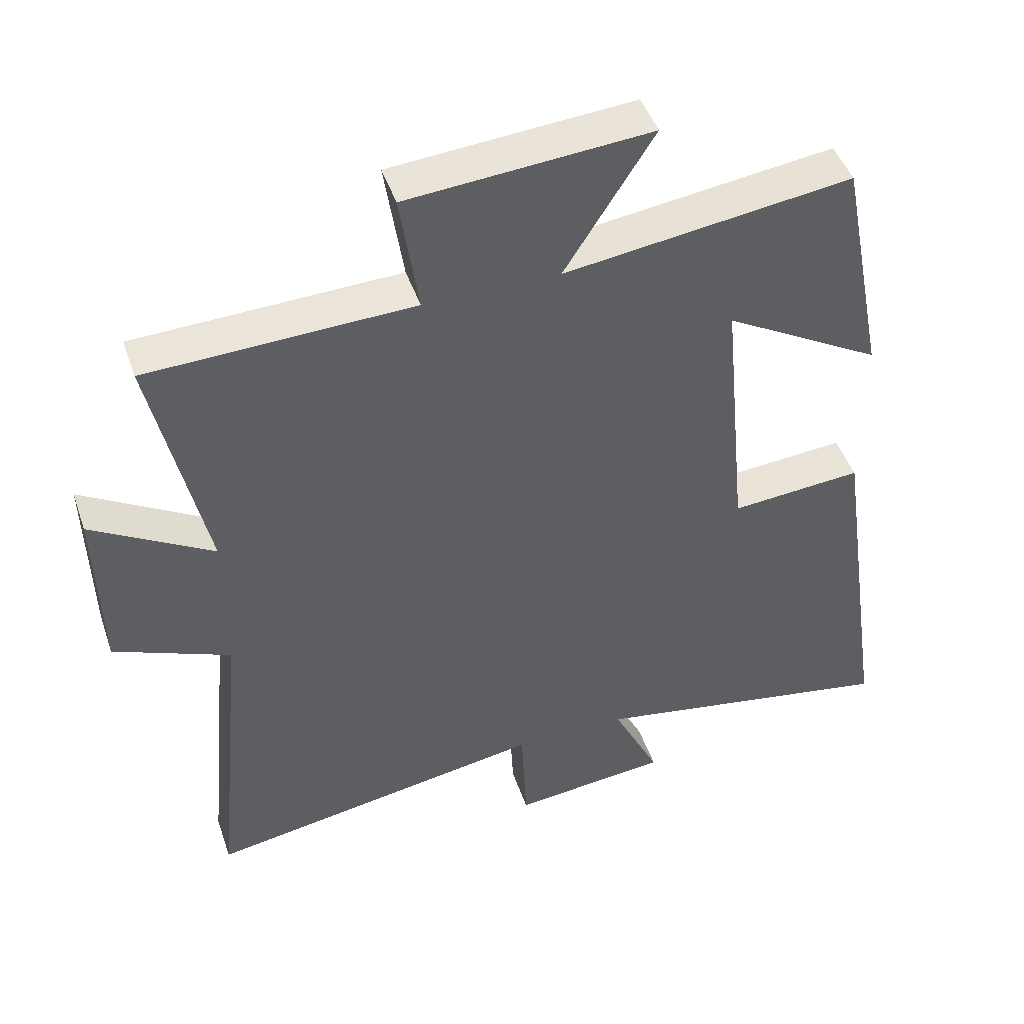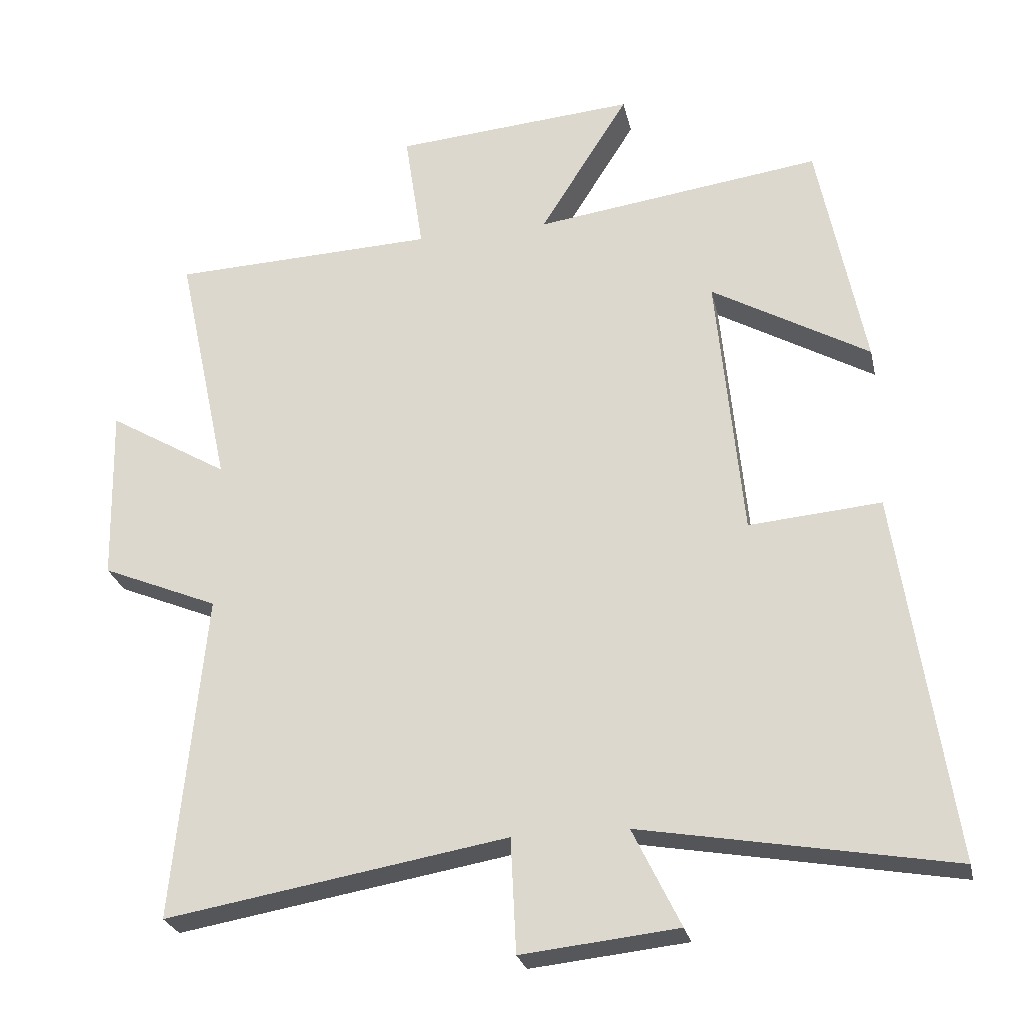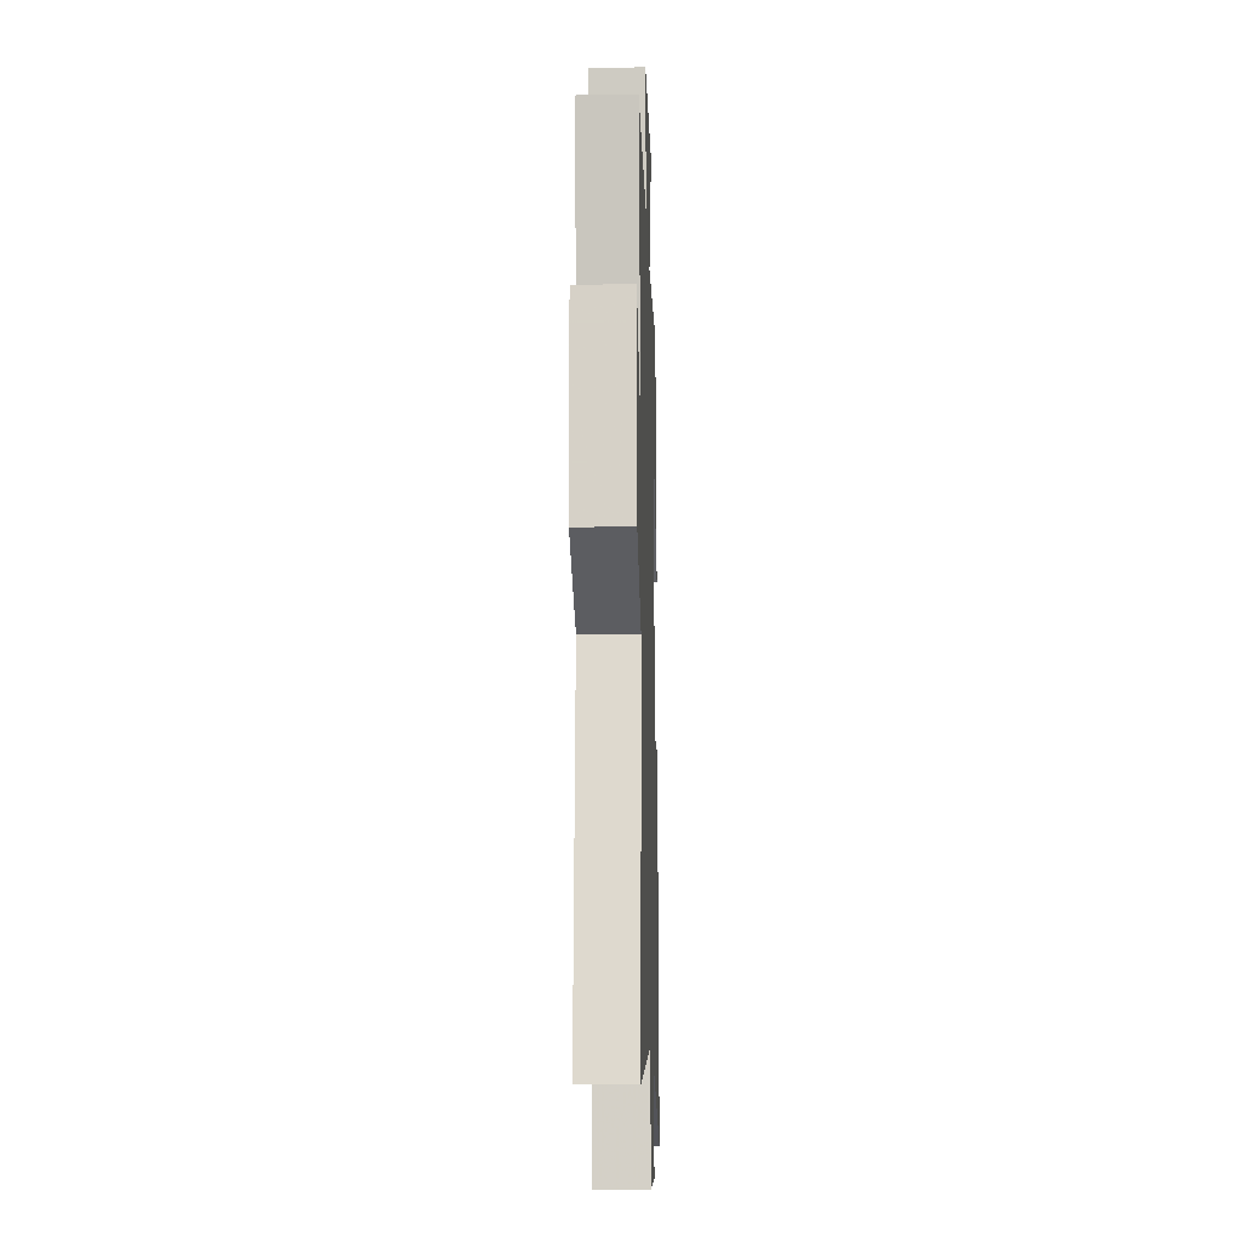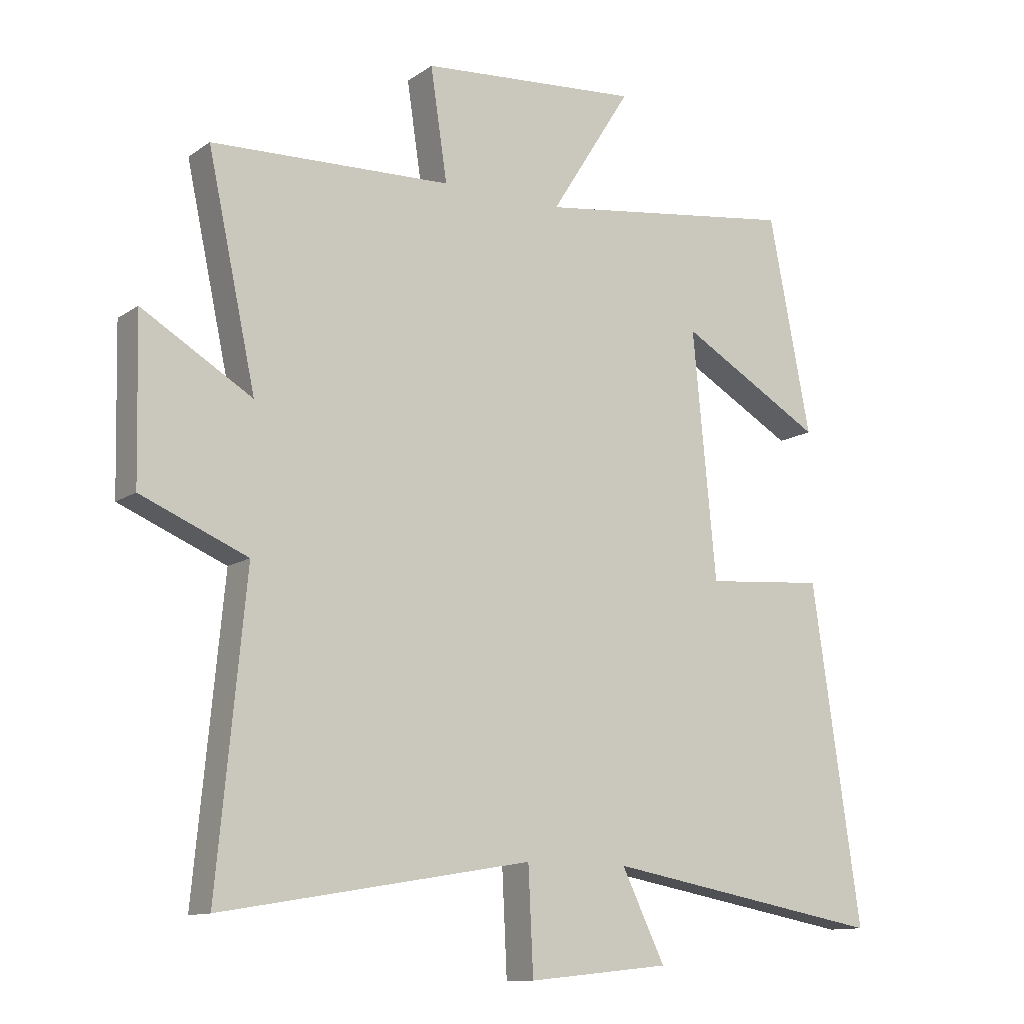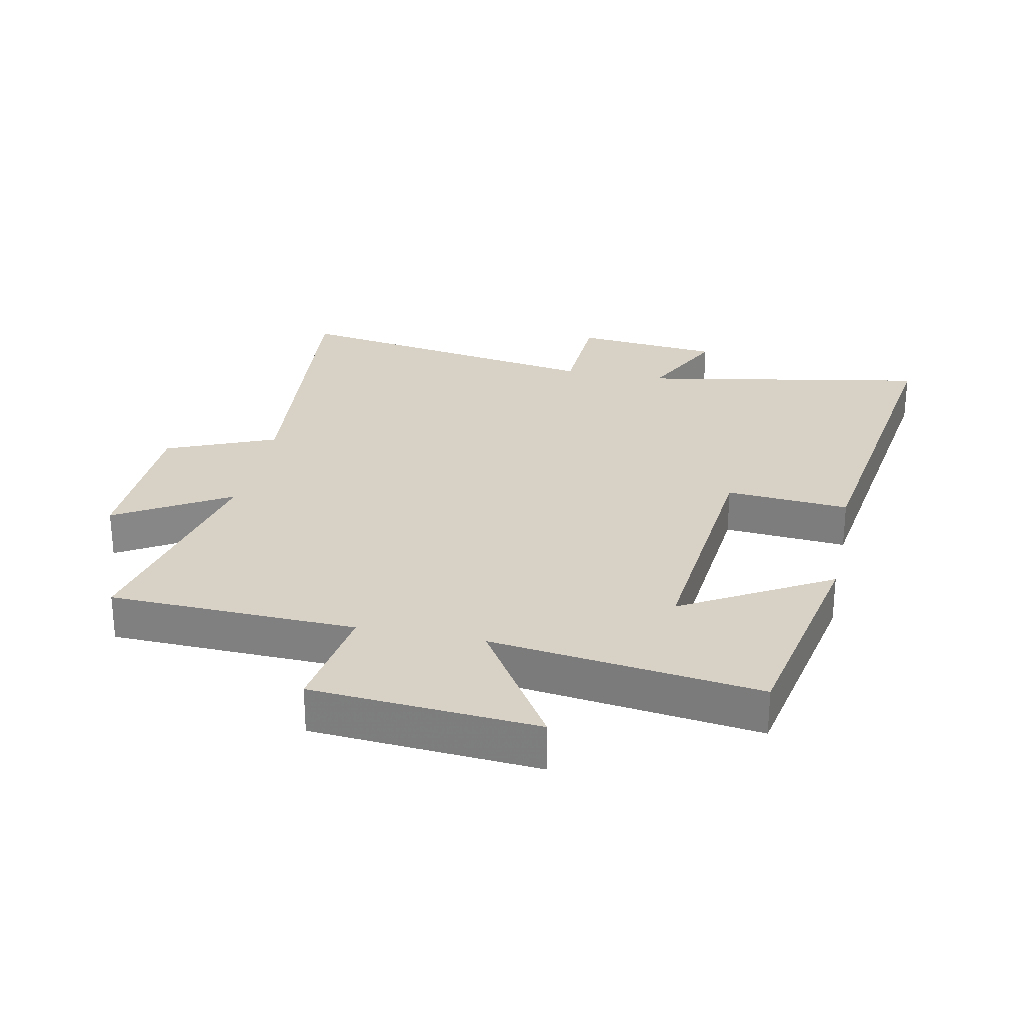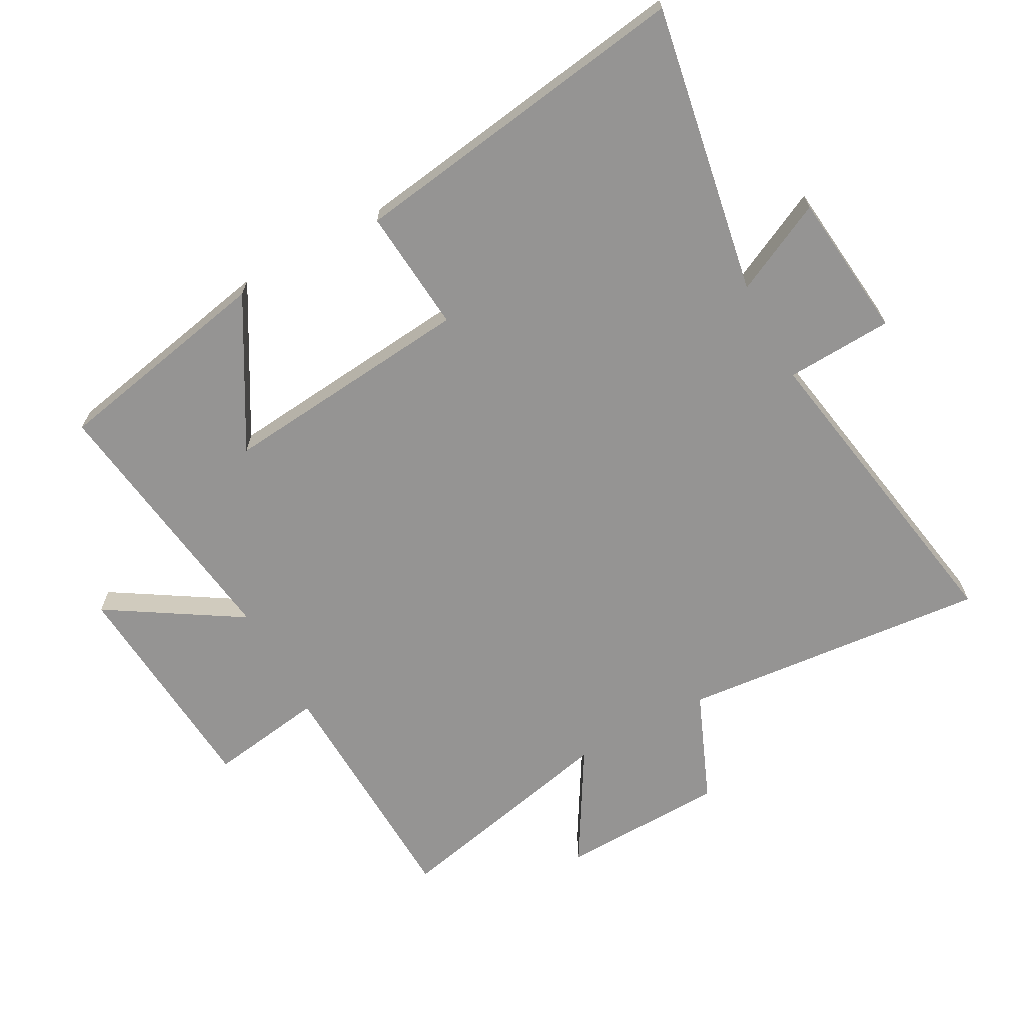
<metadata>
{"format":"obj","ext":"obj","renderer":"f3d","projection":"perspective","resolution":1024,"background":"white","views":[{"elev":46.3,"azim":-18.5,"up":"+Z"},{"elev":-26.3,"azim":12.3,"up":"+Z"},{"elev":-13.5,"azim":-88.3,"up":"+Z"},{"elev":-11.9,"azim":-32.8,"up":"+Z"},{"elev":27.3,"azim":11.5,"up":"+Y"},{"elev":-67.1,"azim":118.7,"up":"+Y"}]}
</metadata>
<code>
v 0.579 0.07 -0.582
v 0.124 0.07 -0.5
v 0.194 0.07 -0.644
v -0.036 0.07 -0.668
v -0.044 0.07 -0.5
v -0.546 0.07 -0.585
v -0.5 0.07 -0.102
v -0.672 0.07 -0.03
v -0.678 0.07 0.23
v -0.5 0.07 0.124
v -0.578 0.07 0.486
v -0.189 0.07 0.5
v -0.216 0.07 0.681
v 0.14 0.07 0.709
v 0.009 0.07 0.5
v 0.432 0.07 0.557
v 0.5 0.07 0.209
v 0.268 0.07 0.343
v 0.306 0.07 -0.055
v 0.5 0.07 -0.039
v 0.579 0 -0.582
v 0.124 0 -0.5
v 0.194 0 -0.644
v -0.036 0 -0.668
v -0.044 0 -0.5
v -0.546 0 -0.585
v -0.5 0 -0.102
v -0.672 0 -0.03
v -0.678 0 0.23
v -0.5 0 0.124
v -0.578 0 0.486
v -0.189 0 0.5
v -0.216 0 0.681
v 0.14 0 0.709
v 0.009 0 0.5
v 0.432 0 0.557
v 0.5 0 0.209
v 0.268 0 0.343
v 0.306 0 -0.055
v 0.5 0 -0.039
f 19 20 1 2
f 18 19 2
f 15 16 17 18
f 15 18 2
f 12 13 14 15
f 12 15 2
f 11 12 2
f 10 11 2
f 7 8 9 10
f 7 10 2 3
f 5 6 7
f 5 7 3
f 3 4 5
f 22 21 40 39
f 22 39 38
f 38 37 36 35
f 22 38 35
f 35 34 33 32
f 22 35 32
f 22 32 31
f 22 31 30
f 30 29 28 27
f 23 22 30 27
f 27 26 25
f 23 27 25
f 25 24 23
f 1 21 22 2
f 2 22 23 3
f 3 23 24 4
f 4 24 25 5
f 5 25 26 6
f 6 26 27 7
f 7 27 28 8
f 8 28 29 9
f 9 29 30 10
f 10 30 31 11
f 11 31 32 12
f 12 32 33 13
f 13 33 34 14
f 14 34 35 15
f 15 35 36 16
f 16 36 37 17
f 17 37 38 18
f 18 38 39 19
f 19 39 40 20
f 20 40 21 1

</code>
